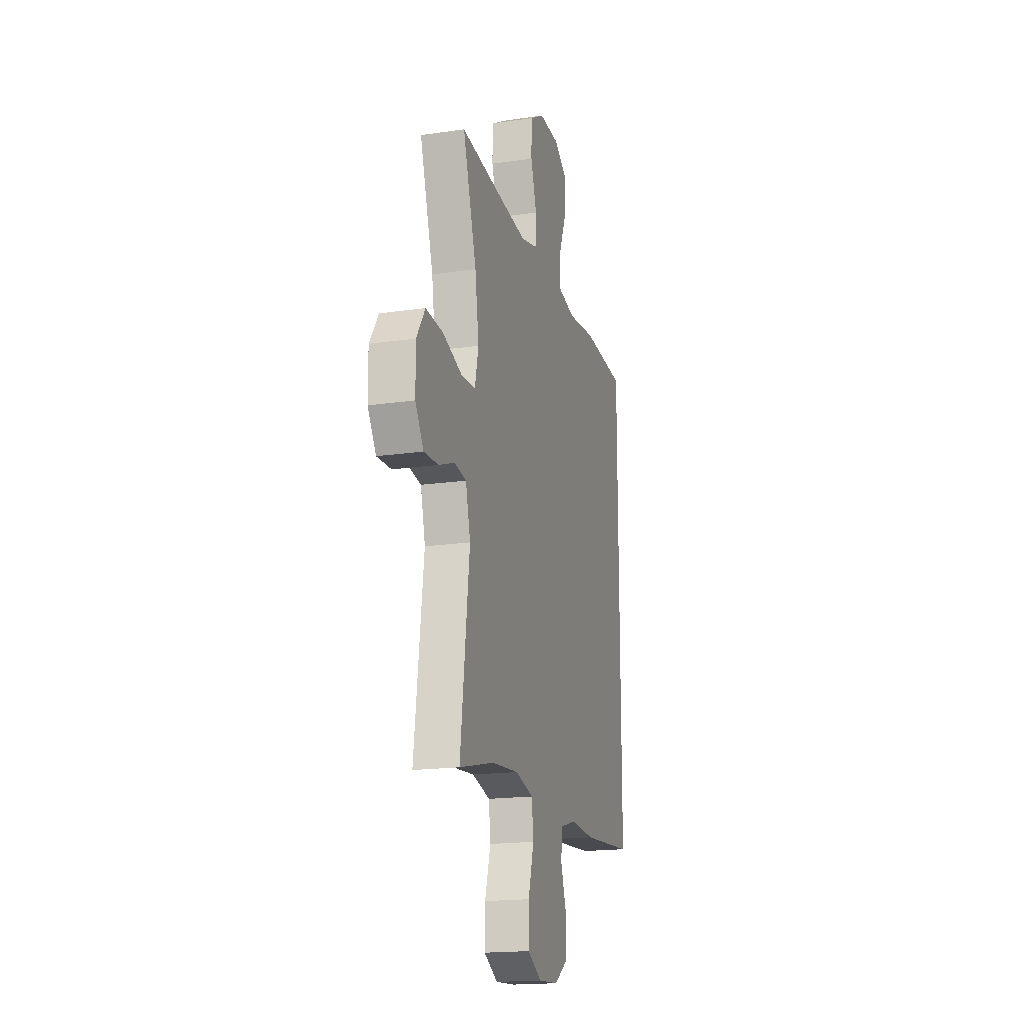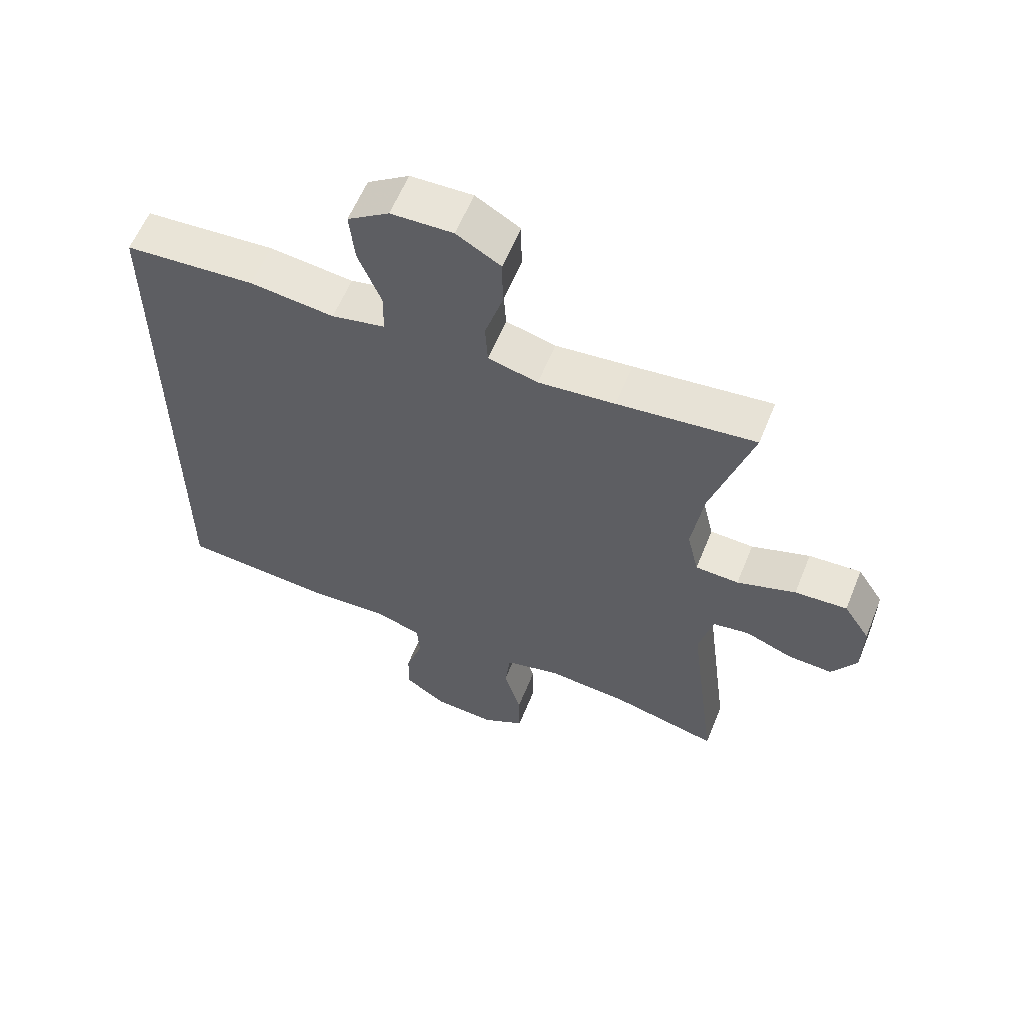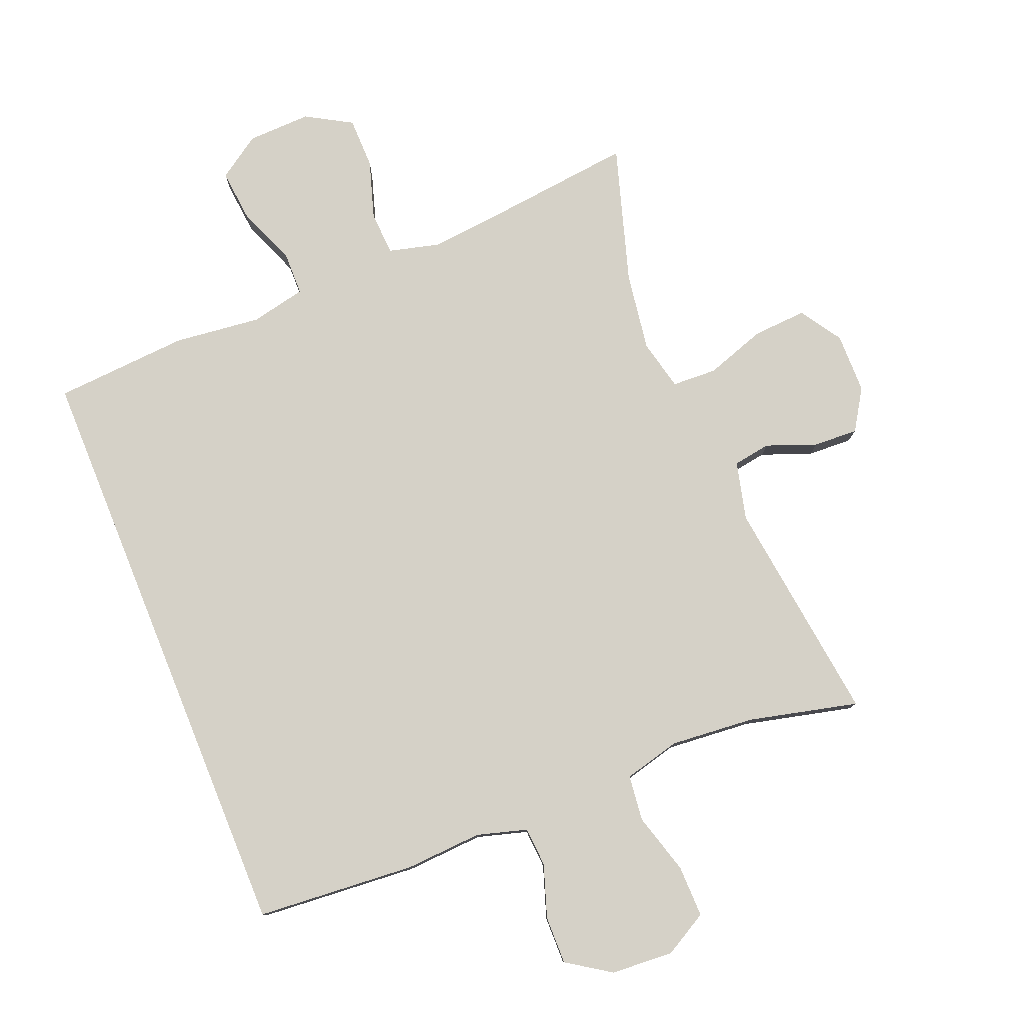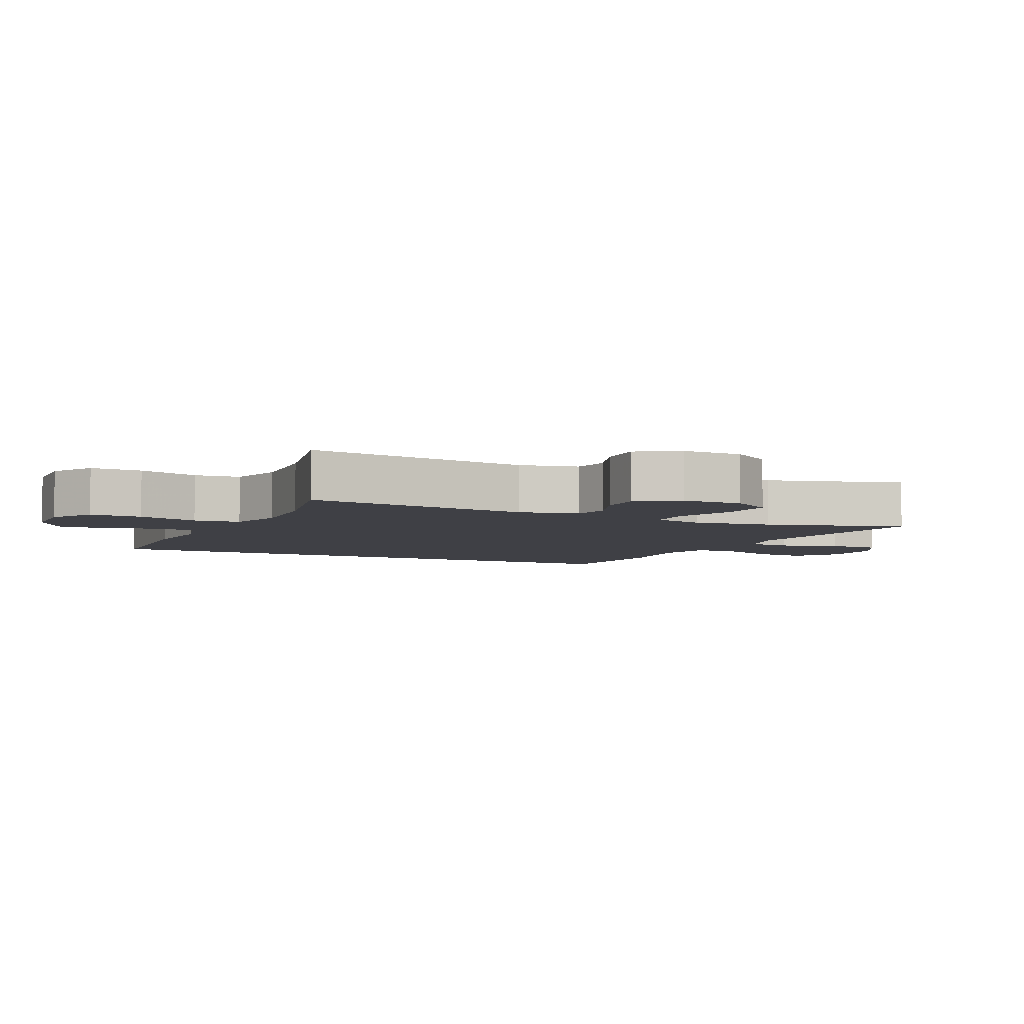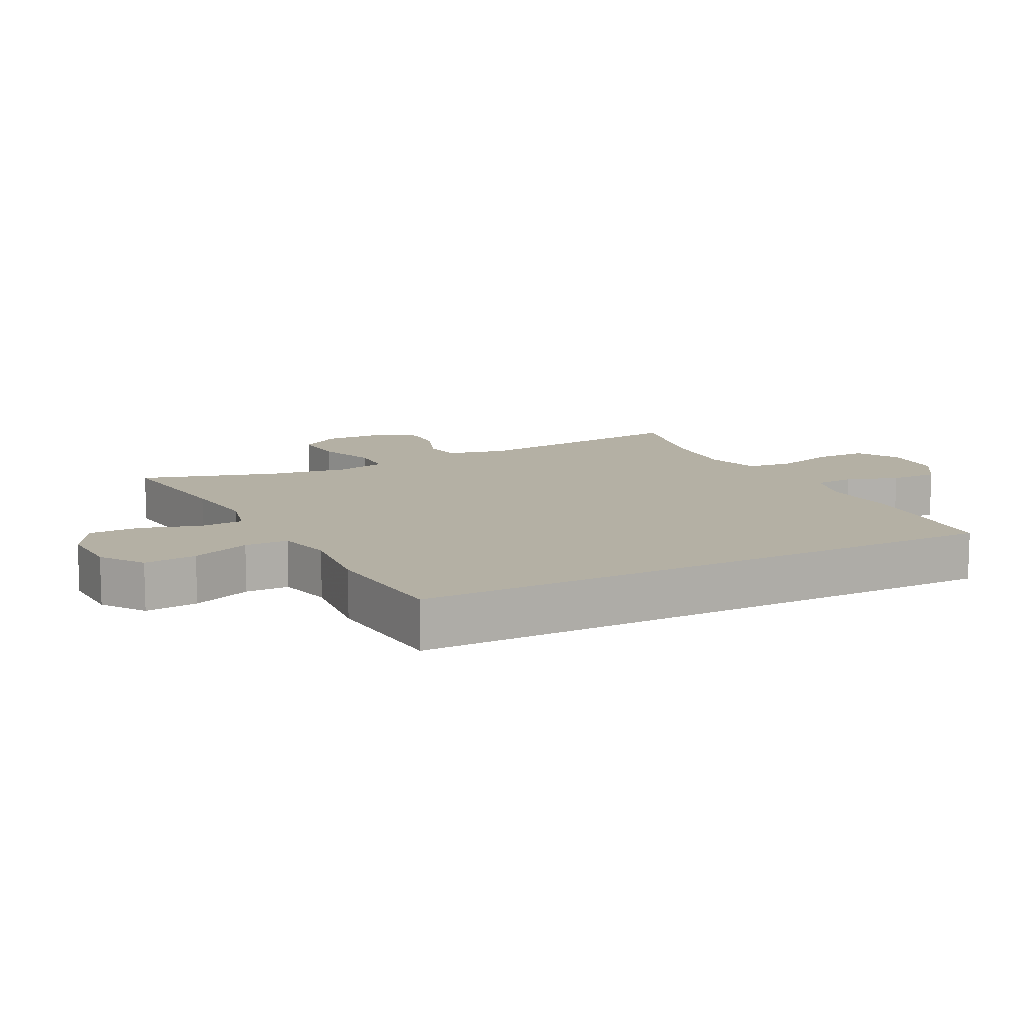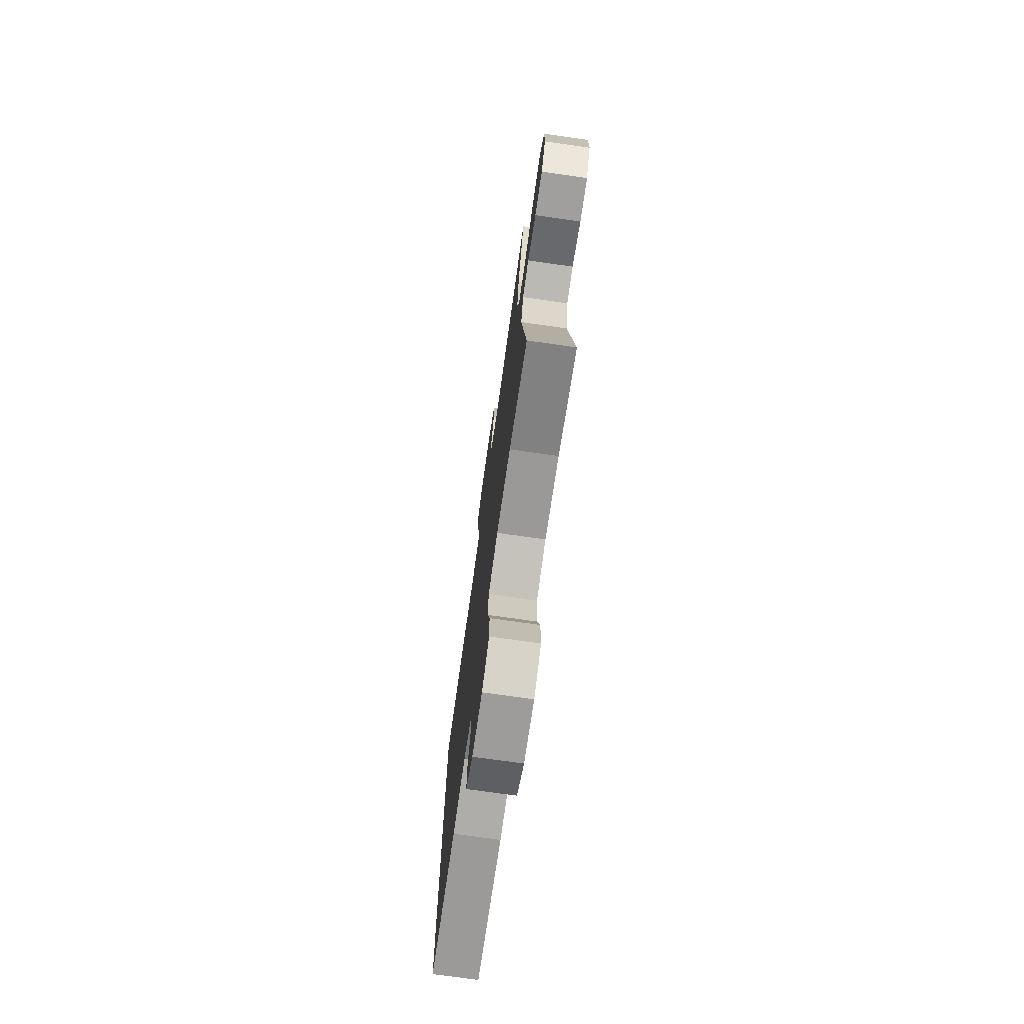
<metadata>
{"format":"obj","ext":"obj","renderer":"f3d","projection":"perspective","resolution":1024,"background":"white","views":[{"elev":-18.0,"azim":-74.0,"up":"+Z"},{"elev":59.5,"azim":-158.0,"up":"+Z"},{"elev":79.1,"azim":157.9,"up":"+Y"},{"elev":-5.2,"azim":-116.1,"up":"+Y"},{"elev":11.5,"azim":62.5,"up":"+Y"},{"elev":-73.9,"azim":-98.1,"up":"+Z"}]}
</metadata>
<code>
v -0.5 0.07 -0.5
v -0.456 0.07 -0.155
v -0.478 0.07 -0.066
v -0.535 0.07 -0.057
v -0.611 0.07 -0.086
v -0.679 0.07 -0.089
v -0.718 0.07 -0.027
v -0.719 0.07 0.065
v -0.678 0.07 0.128
v -0.596 0.07 0.123
v -0.504 0.07 0.092
v -0.436 0.07 0.095
v -0.418 0.07 0.172
v -0.436 0.07 0.292
v -0.5 0.07 0.5
v -0.284 0.07 0.476
v -0.164 0.07 0.464
v -0.086 0.07 0.484
v -0.082 0.07 0.55
v -0.11 0.07 0.639
v -0.109 0.07 0.717
v -0.04 0.07 0.757
v 0.057 0.07 0.754
v 0.122 0.07 0.71
v 0.114 0.07 0.63
v 0.078 0.07 0.541
v 0.079 0.07 0.475
v 0.163 0.07 0.457
v 0.295 0.07 0.472
v 0.5 0.07 0.458
v 0.5 0.07 -0.453
v 0.258 0.07 -0.472
v 0.14 0.07 -0.465
v 0.064 0.07 -0.487
v 0.06 0.07 -0.547
v 0.087 0.07 -0.627
v 0.088 0.07 -0.7
v 0.022 0.07 -0.744
v -0.073 0.07 -0.75
v -0.139 0.07 -0.713
v -0.138 0.07 -0.634
v -0.111 0.07 -0.541
v -0.119 0.07 -0.471
v -0.205 0.07 -0.449
v -0.333 0.07 -0.46
v -0.5 0 -0.5
v -0.456 0 -0.155
v -0.478 0 -0.066
v -0.535 0 -0.057
v -0.611 0 -0.086
v -0.679 0 -0.089
v -0.718 0 -0.027
v -0.719 0 0.065
v -0.678 0 0.128
v -0.596 0 0.123
v -0.504 0 0.092
v -0.436 0 0.095
v -0.418 0 0.172
v -0.436 0 0.292
v -0.5 0 0.5
v -0.284 0 0.476
v -0.164 0 0.464
v -0.086 0 0.484
v -0.082 0 0.55
v -0.11 0 0.639
v -0.109 0 0.717
v -0.04 0 0.757
v 0.057 0 0.754
v 0.122 0 0.71
v 0.114 0 0.63
v 0.078 0 0.541
v 0.079 0 0.475
v 0.163 0 0.457
v 0.295 0 0.472
v 0.5 0 0.458
v 0.5 0 -0.453
v 0.258 0 -0.472
v 0.14 0 -0.465
v 0.064 0 -0.487
v 0.06 0 -0.547
v 0.087 0 -0.627
v 0.088 0 -0.7
v 0.022 0 -0.744
v -0.073 0 -0.75
v -0.139 0 -0.713
v -0.138 0 -0.634
v -0.111 0 -0.541
v -0.119 0 -0.471
v -0.205 0 -0.449
v -0.333 0 -0.46
f 39 40 41 42
f 39 42 43
f 38 39 43
f 35 36 37 38
f 34 35 38 43
f 33 34 43 44
f 31 32 33
f 28 29 30 31
f 27 28 31 33
f 23 24 25 26
f 23 26 27
f 19 20 21 22
f 18 19 22 23
f 14 15 16
f 13 14 16 17
f 12 13 17 18
f 8 9 10 11
f 8 11 12
f 7 8 12
f 4 5 6 7
f 3 4 7 12
f 2 3 12 18
f 45 1 2 18
f 23 27 33 44
f 18 23 44 45
f 87 86 85 84
f 88 87 84
f 88 84 83
f 83 82 81 80
f 88 83 80 79
f 89 88 79 78
f 78 77 76
f 76 75 74 73
f 78 76 73 72
f 71 70 69 68
f 72 71 68
f 67 66 65 64
f 68 67 64 63
f 61 60 59
f 62 61 59 58
f 63 62 58 57
f 56 55 54 53
f 57 56 53
f 57 53 52
f 52 51 50 49
f 57 52 49 48
f 63 57 48 47
f 63 47 46 90
f 89 78 72 68
f 90 89 68 63
f 1 46 47 2
f 2 47 48 3
f 3 48 49 4
f 4 49 50 5
f 5 50 51 6
f 6 51 52 7
f 7 52 53 8
f 8 53 54 9
f 9 54 55 10
f 10 55 56 11
f 11 56 57 12
f 12 57 58 13
f 13 58 59 14
f 14 59 60 15
f 15 60 61 16
f 16 61 62 17
f 17 62 63 18
f 18 63 64 19
f 19 64 65 20
f 20 65 66 21
f 21 66 67 22
f 22 67 68 23
f 23 68 69 24
f 24 69 70 25
f 25 70 71 26
f 26 71 72 27
f 27 72 73 28
f 28 73 74 29
f 29 74 75 30
f 30 75 76 31
f 31 76 77 32
f 32 77 78 33
f 33 78 79 34
f 34 79 80 35
f 35 80 81 36
f 36 81 82 37
f 37 82 83 38
f 38 83 84 39
f 39 84 85 40
f 40 85 86 41
f 41 86 87 42
f 42 87 88 43
f 43 88 89 44
f 44 89 90 45
f 45 90 46 1

</code>
